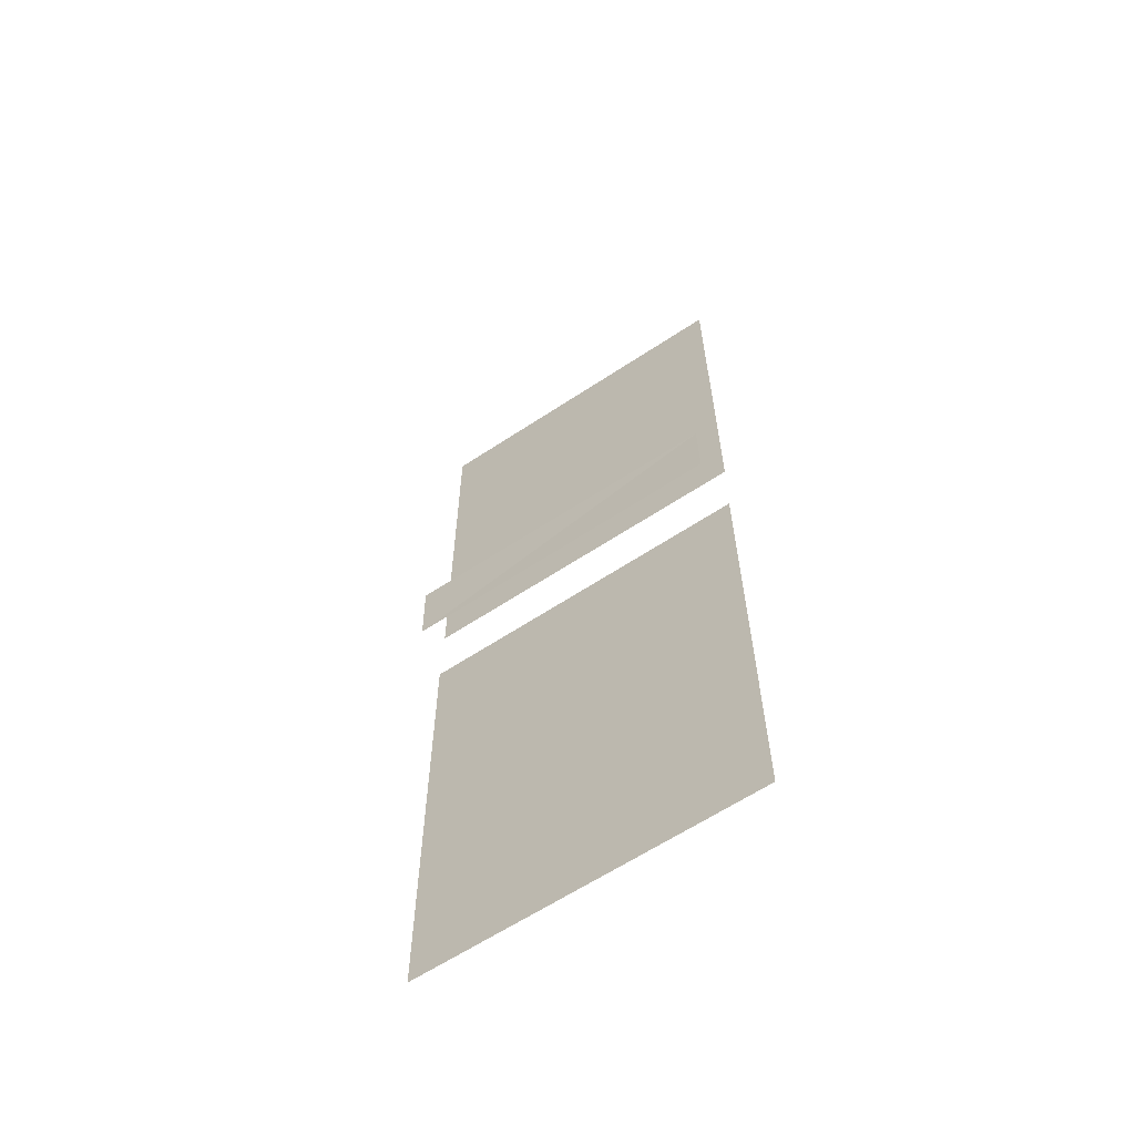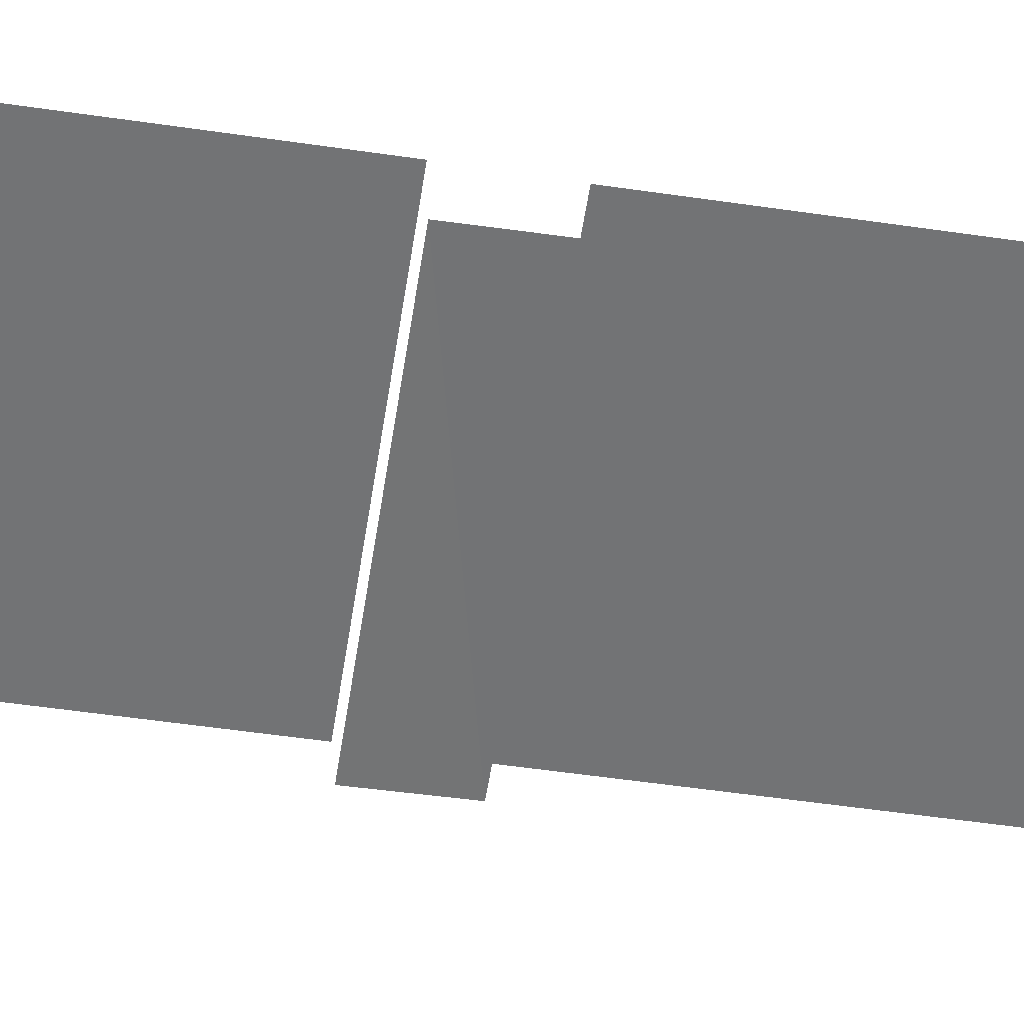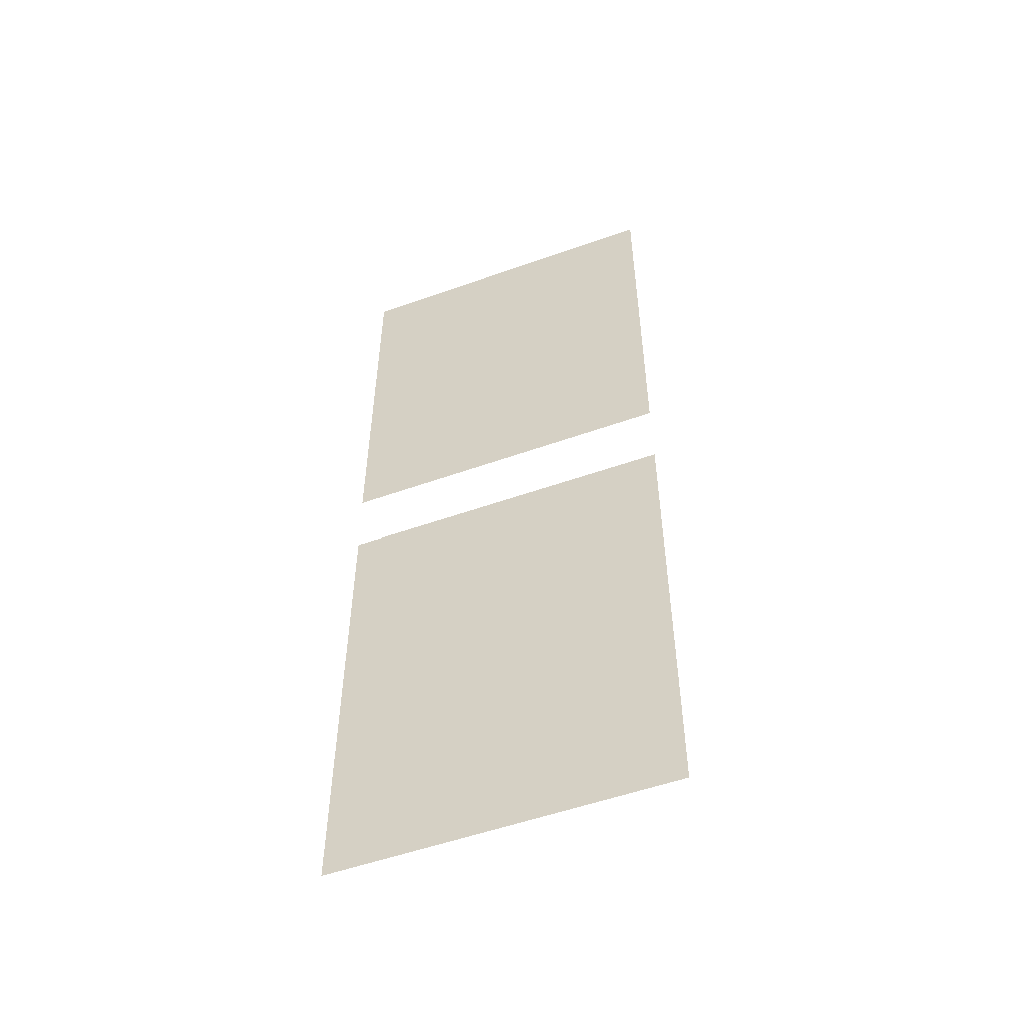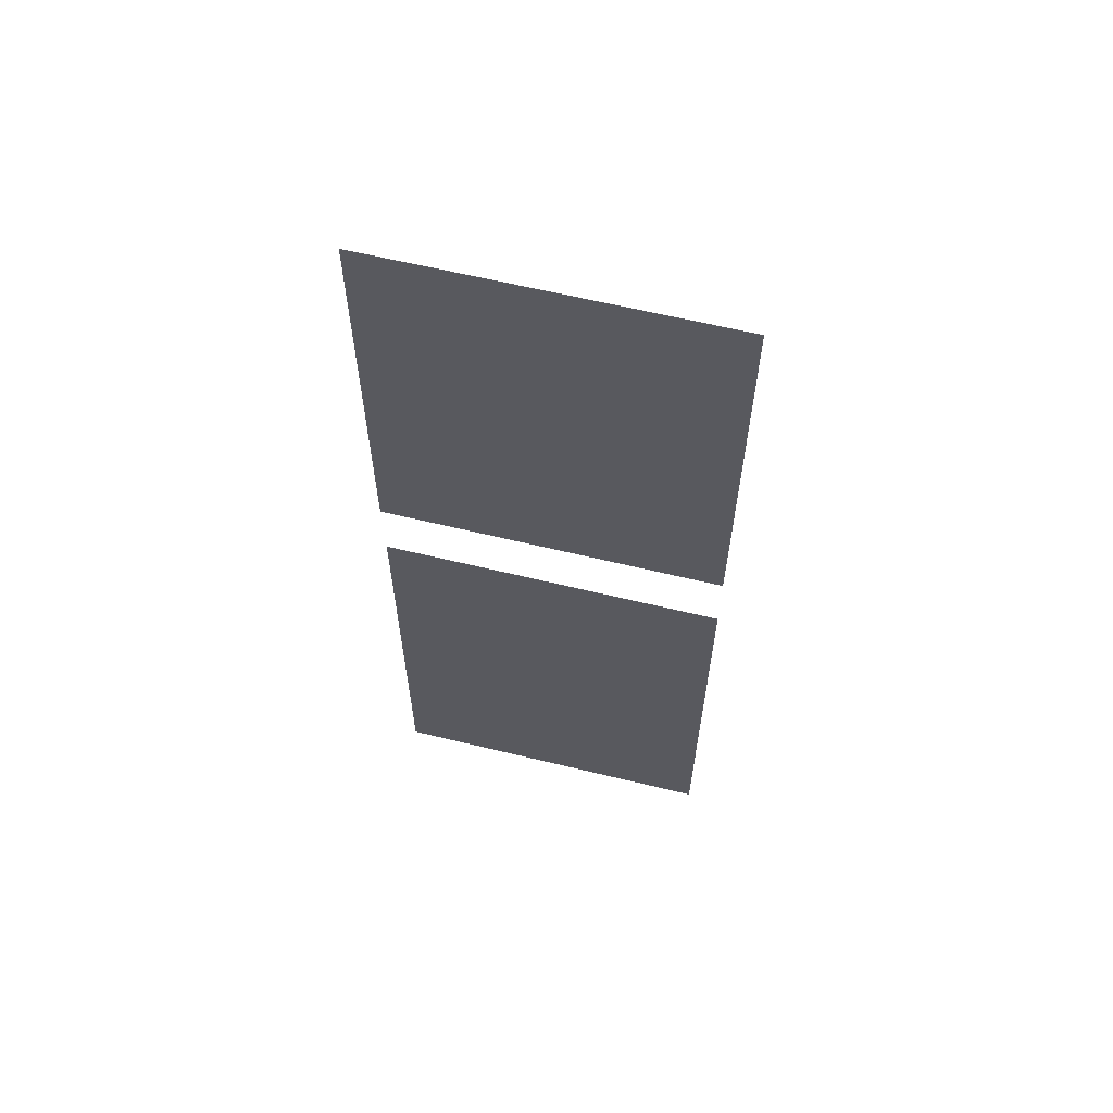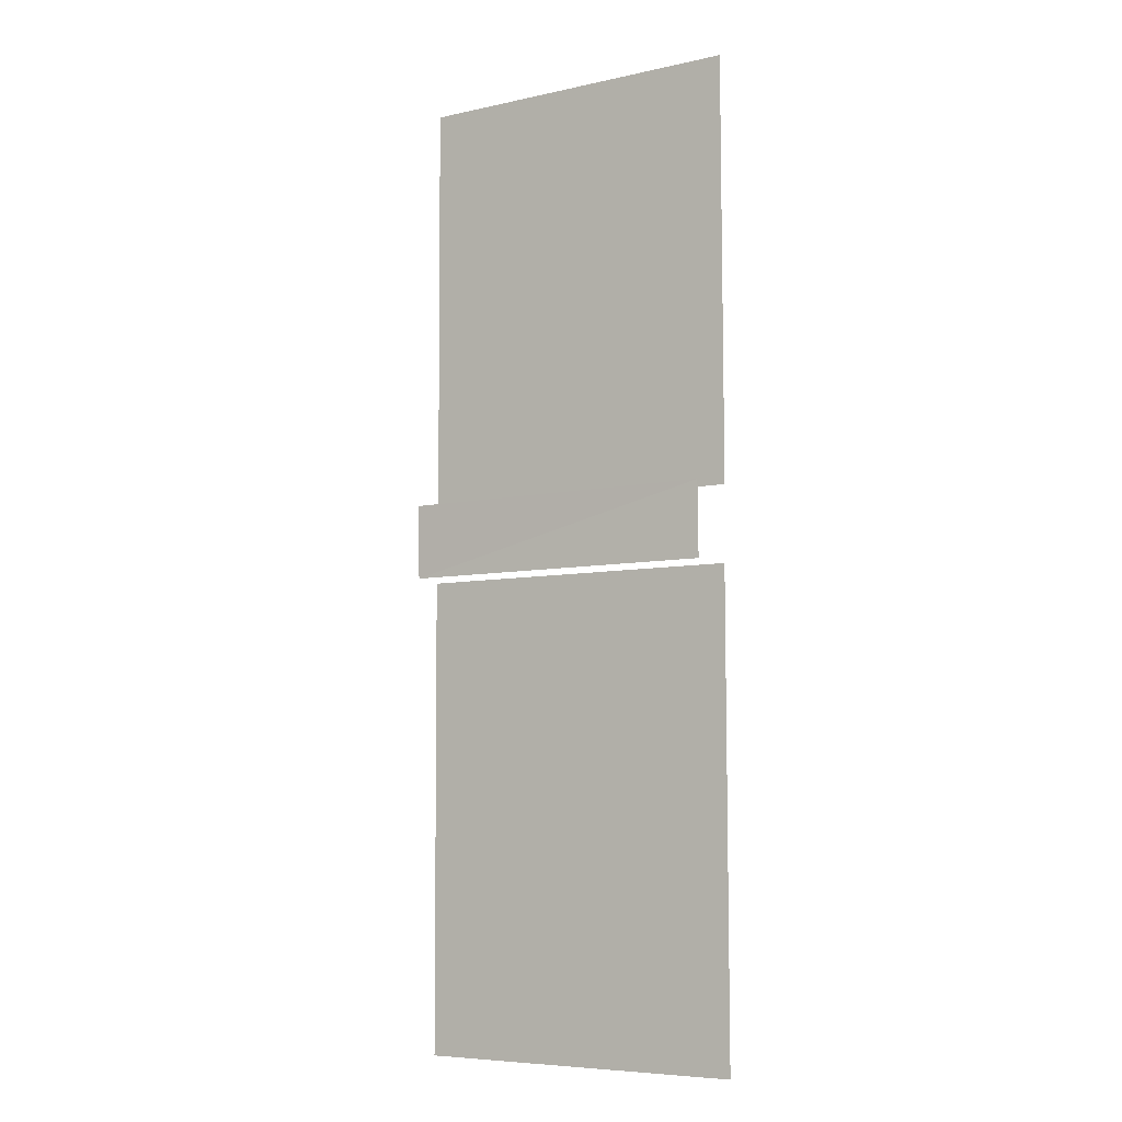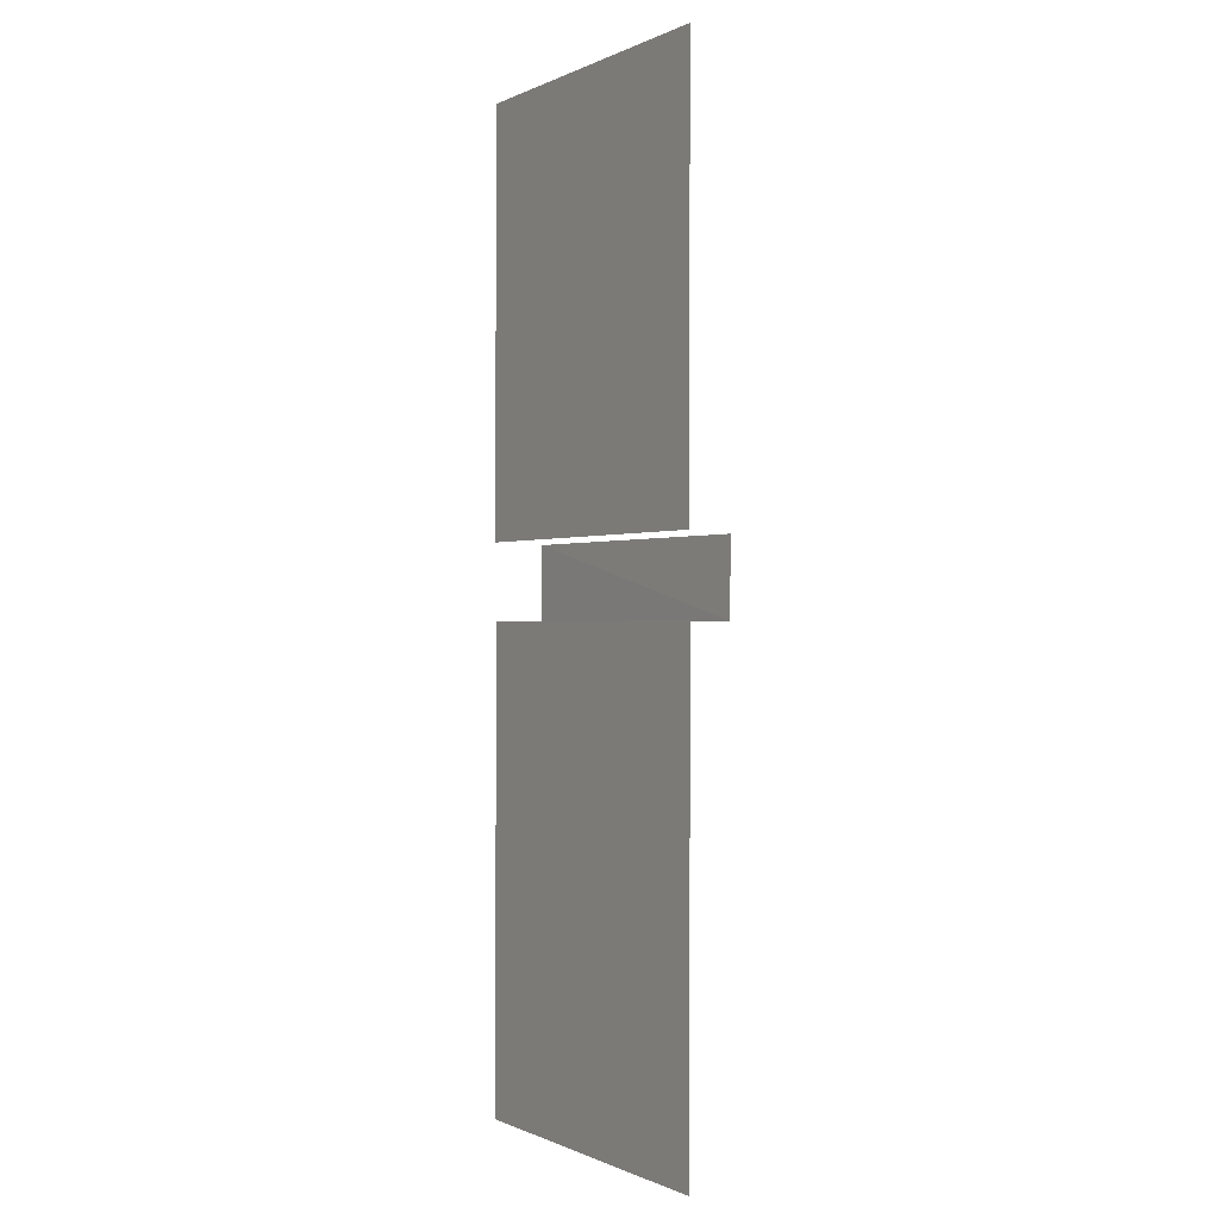
<metadata>
{"format":"obj","ext":"obj","renderer":"f3d","projection":"perspective","resolution":1024,"background":"white","views":[{"elev":-62.8,"azim":33.8,"up":"+Z"},{"elev":-55.9,"azim":81.2,"up":"+Y"},{"elev":-53.6,"azim":-159.2,"up":"+Z"},{"elev":62.6,"azim":-166.2,"up":"+Z"},{"elev":-6.8,"azim":32.8,"up":"+Z"},{"elev":-0.4,"azim":-121.5,"up":"+Z"}]}
</metadata>
<code>
o Plane.001
v -163.1 -45.41 -302.2
v 128.3 -44.56 -302.1
v -162.6 -44.56 -369.2
v 129.4 -45.41 -369.3
f 2 3 1
f 2 4 3
o 平面
v -175.2 0 82.14
v 129.6 0 82.14
v -175.2 1.6 -300.5
v 129.6 1.6 -300.5
f 6 7 5
f 6 8 7
o 平面.001
v -175.2 0 -369.1
v 129.6 0 -369.1
v -175.2 1.6 -801.5
v 129.6 1.6 -801.5
f 10 11 9
f 10 12 11

</code>
